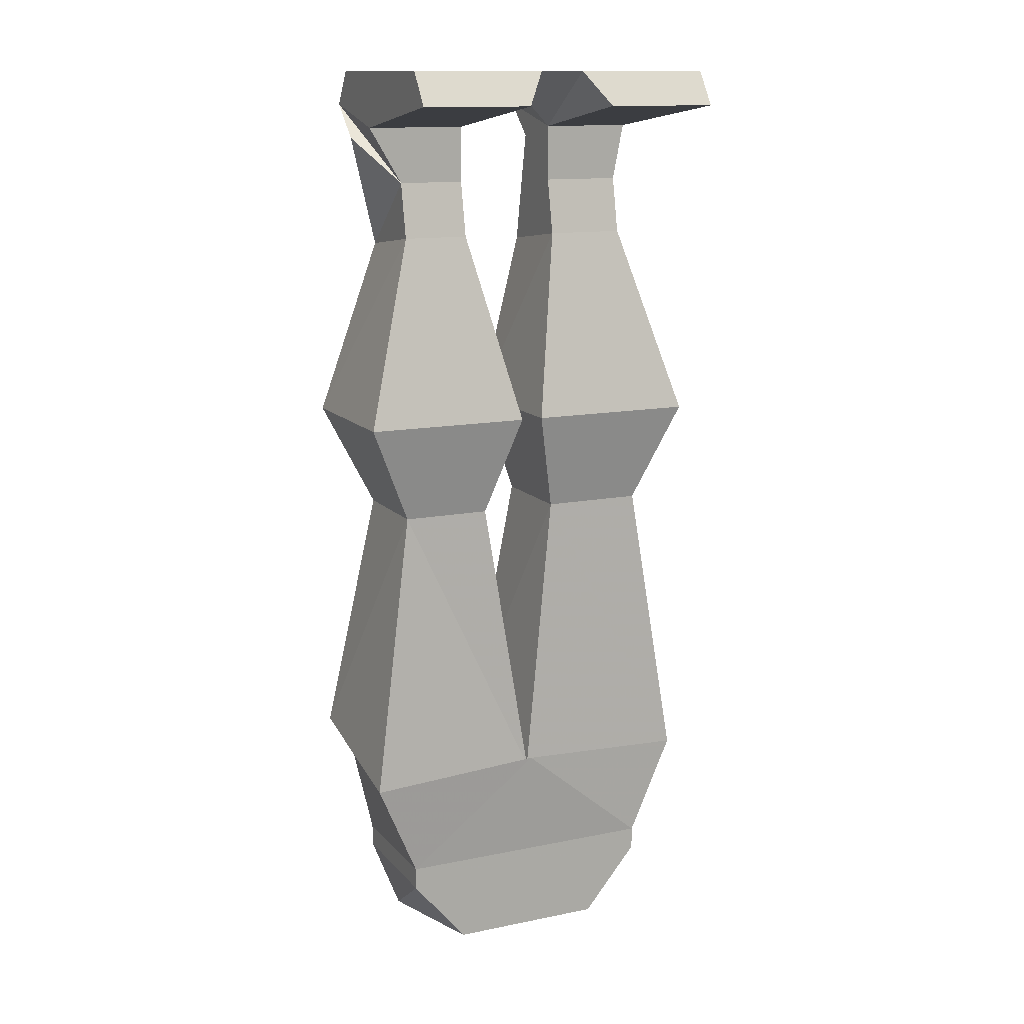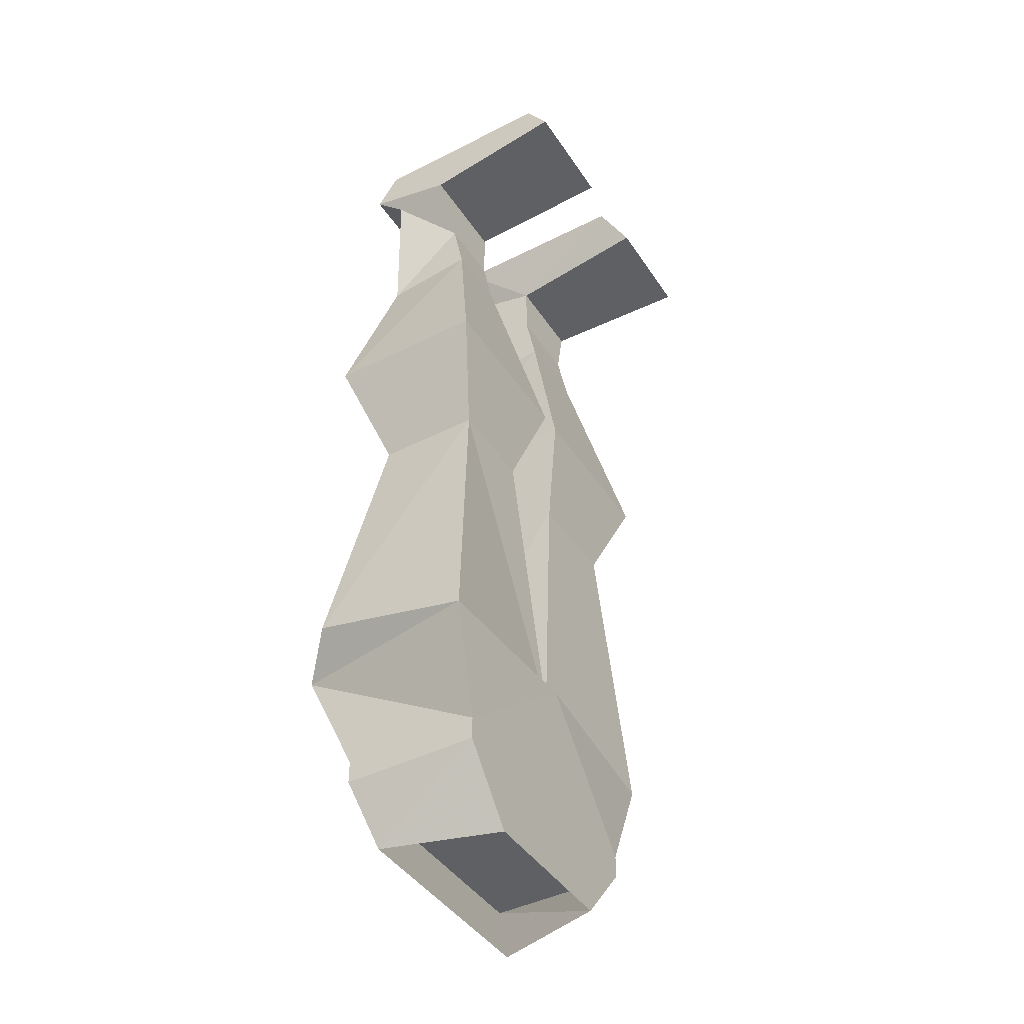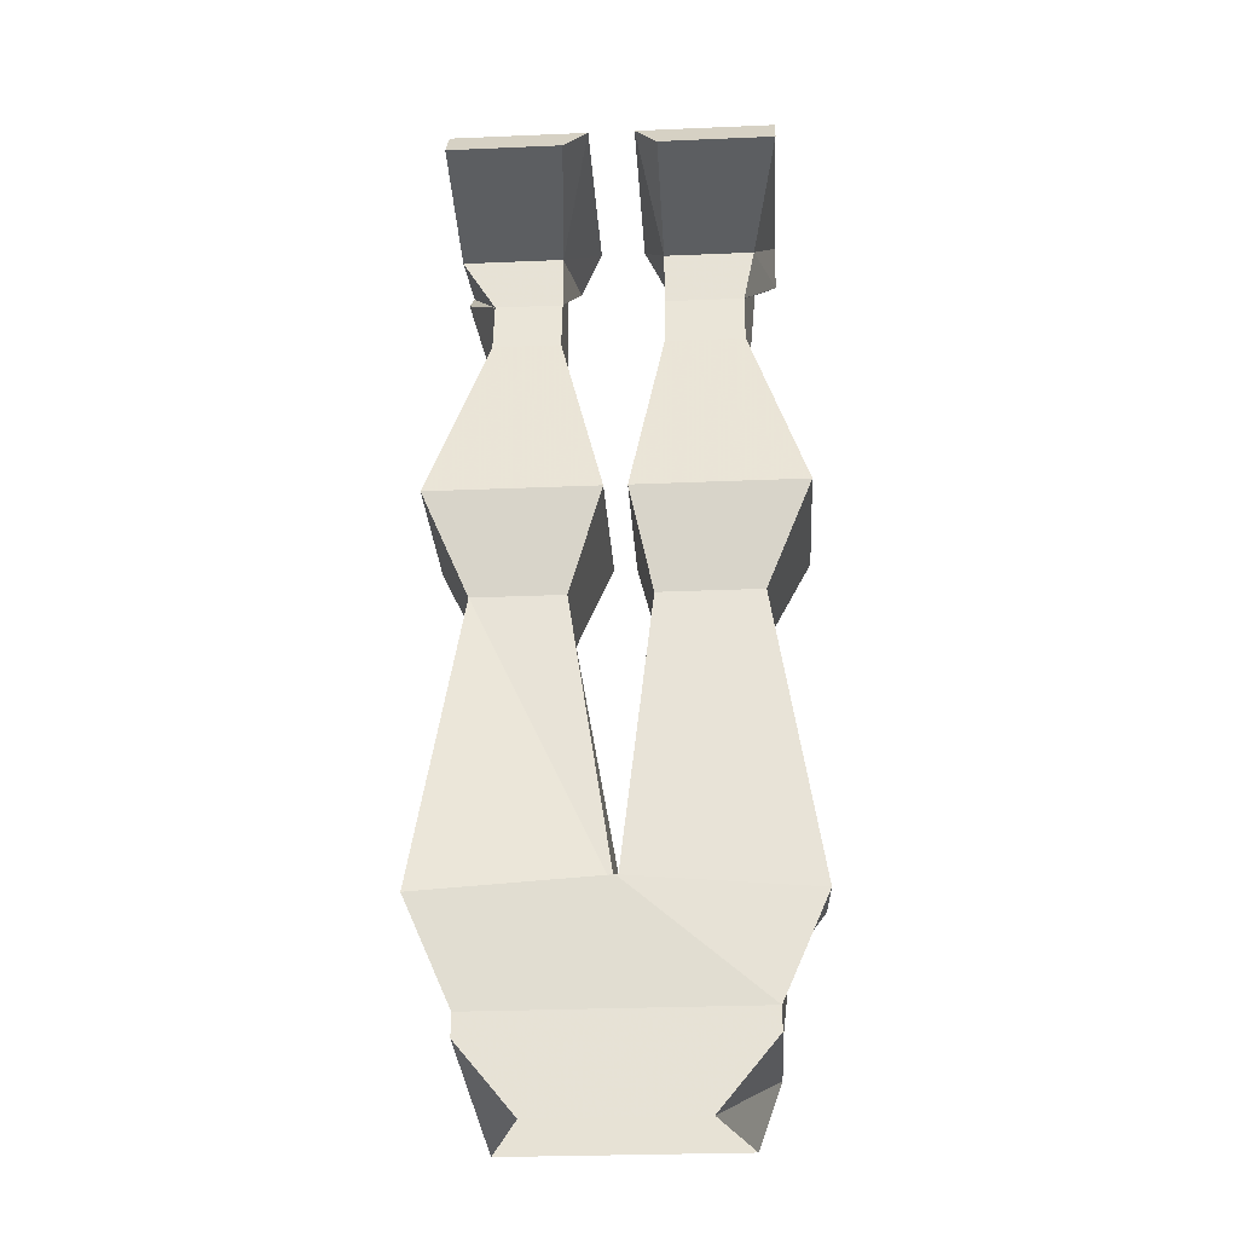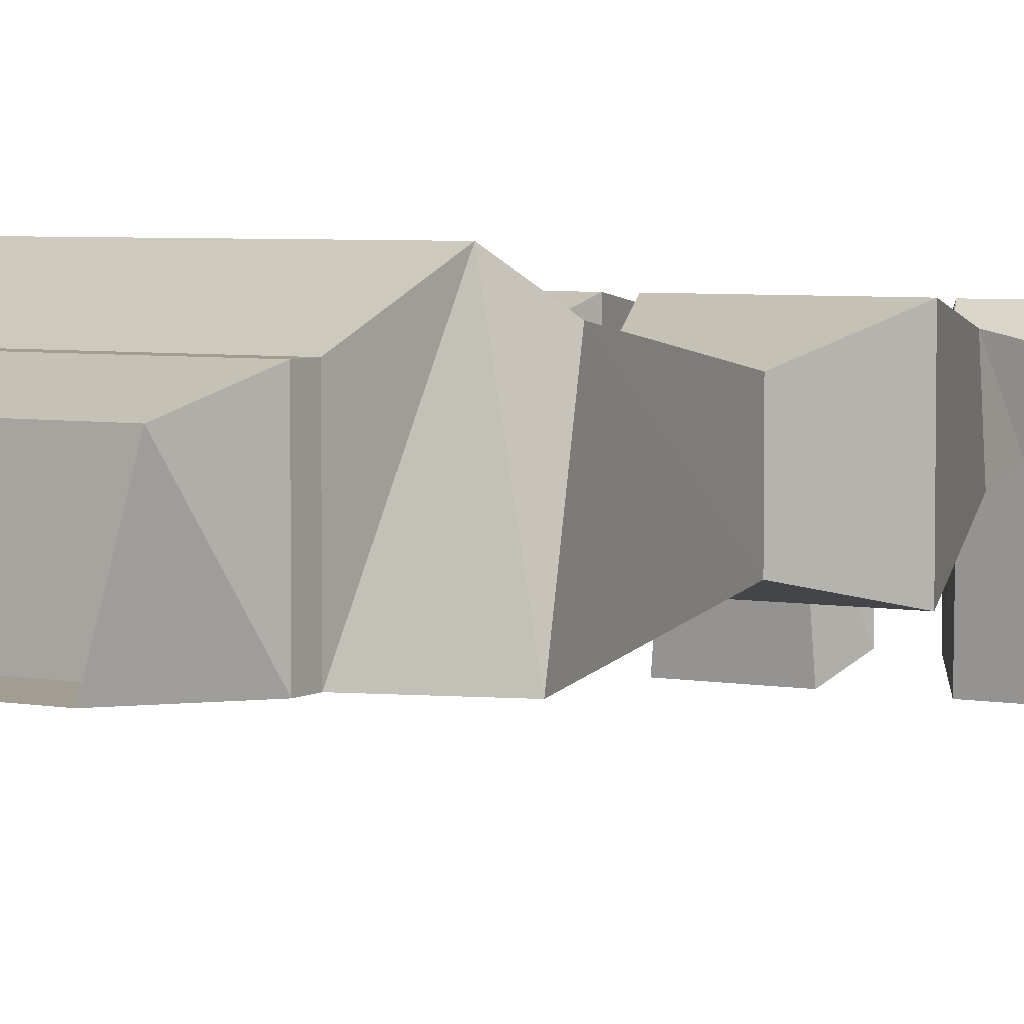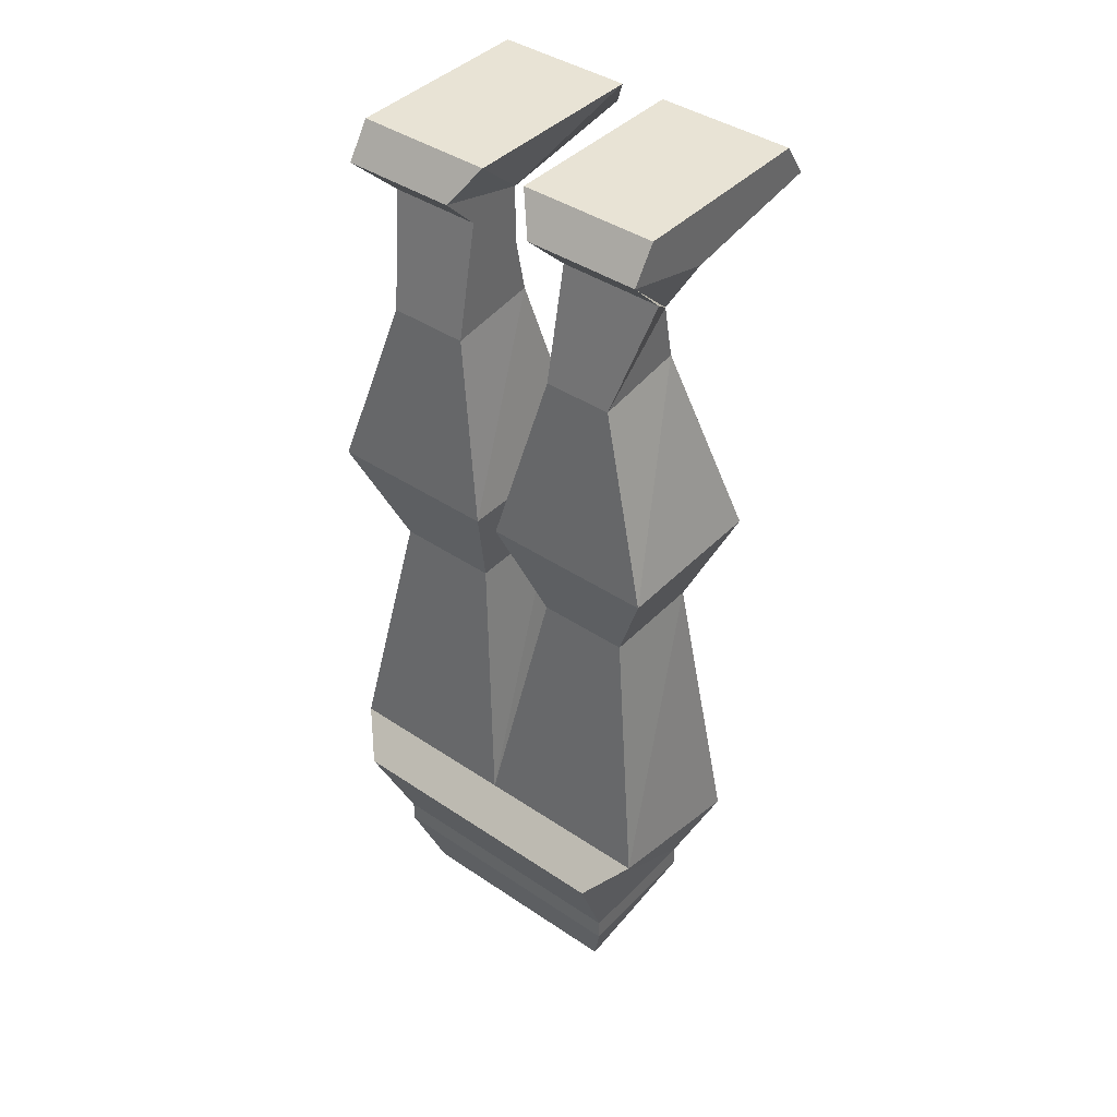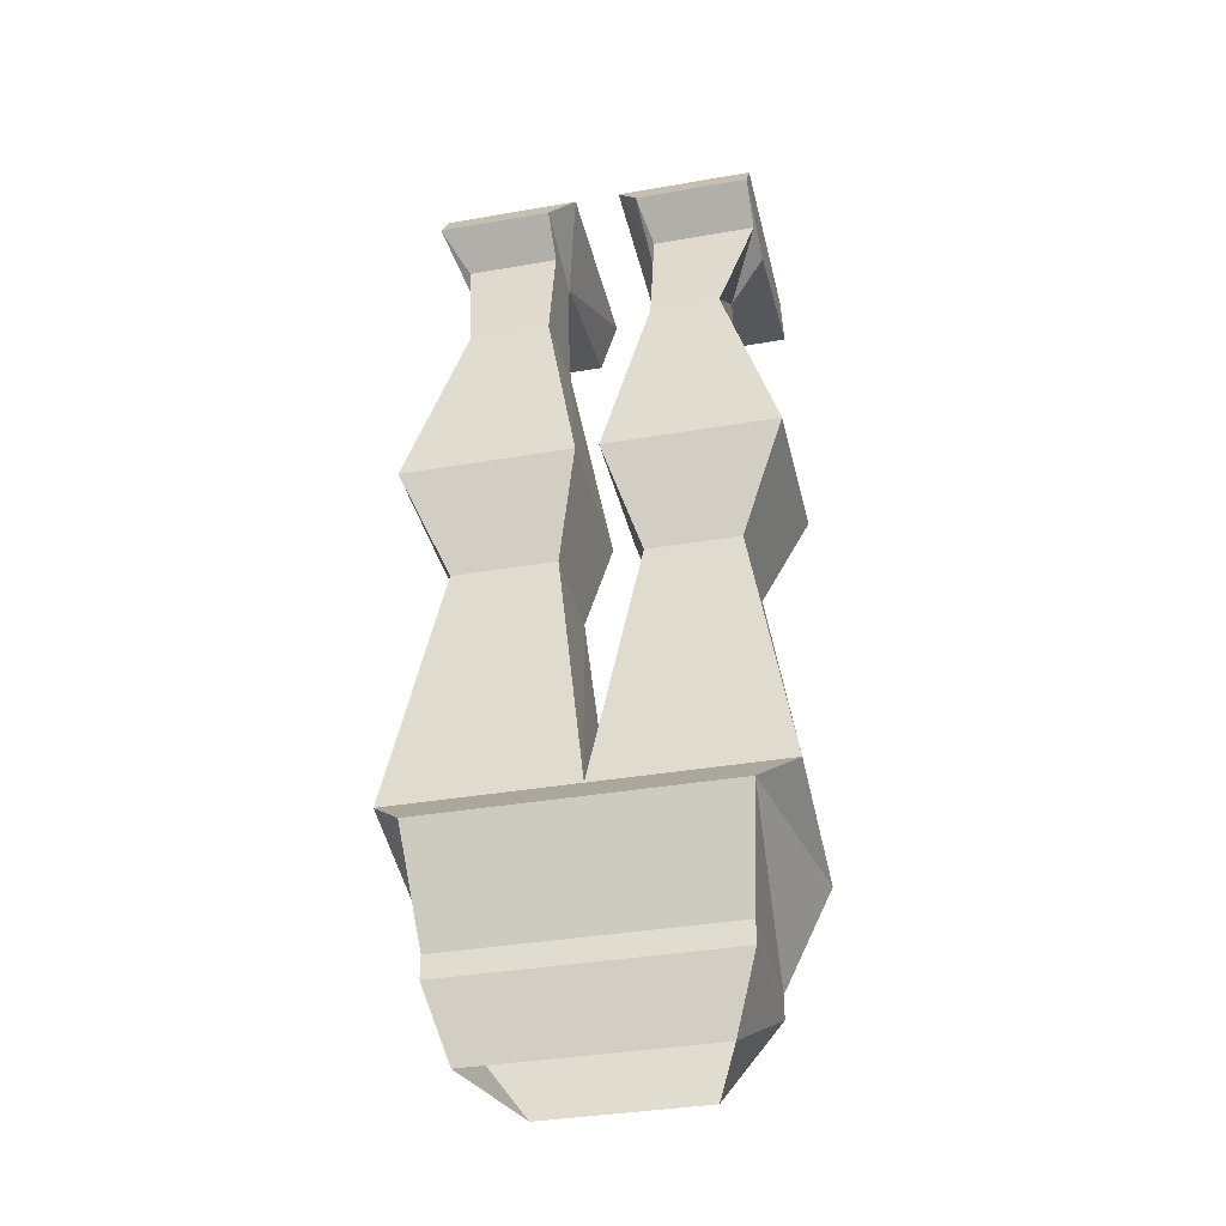
<metadata>
{"format":"obj","ext":"obj","renderer":"f3d","projection":"perspective","resolution":1024,"background":"white","views":[{"elev":13.2,"azim":155.1,"up":"+Y"},{"elev":-43.1,"azim":121.0,"up":"+Y"},{"elev":-28.6,"azim":-176.4,"up":"+Y"},{"elev":4.8,"azim":30.3,"up":"+Z"},{"elev":41.2,"azim":39.3,"up":"+Y"},{"elev":-36.1,"azim":12.8,"up":"+Y"}]}
</metadata>
<code>
v 0.01562 0.01562 0.03125
v 0.1094 0.01562 0.03125
v 0.1094 0.01562 -0.1016
v 0.01562 0.01562 -0.1016
v 0.03906 -0.02344 -0.01562
v 0.03125 -0.007812 0.04688
v 0.1094 -0.007812 0.04688
v 0.1094 -0.02344 -0.01562
v 0.1094 -0.007812 -0.1172
v 0.03125 -0.007812 -0.1172
v 0.03906 -0.0625 -0.01562
v 0.03906 -0.03125 0.02344
v 0.1094 -0.03125 0.02344
v 0.08594 -0.0625 -0.01562
v 0.03906 -0.1016 -0.02344
v 0.03906 -0.1094 0.03906
v 0.08594 -0.1094 0.03906
v 0.08594 -0.1016 -0.02344
v 0.007812 -0.2344 -0.05469
v 0.007812 -0.2344 0.05469
v 0.125 -0.2344 0.05469
v 0.125 -0.2344 -0.05469
v 0.03125 -0.3047 -0.03906
v 0.03125 -0.3047 0.03125
v 0.09375 -0.3047 0.03125
v 0.09375 -0.3047 -0.03906
v 0 -0.5078 -0.04688
v 0 -0.4844 0.05469
v 0.125 -0.4844 0.05469
v 0.125 -0.5078 -0.05469
v 0.09375 -0.5938 -0.04688
v 0.09375 -0.5781 0.04688
v 0.09375 -0.5938 0.04688
v -0.09375 -0.5938 0.04688
v -0.09375 -0.5938 -0.04688
v -0.09375 -0.5781 -0.04688
v 0.09375 -0.5781 -0.04688
v 0.1016 -0.5078 0.07812
v -0.09375 -0.5781 0.04688
v -0.07812 -0.6406 0.03125
v 0.07812 -0.6406 0.03125
v 0.05469 -0.6406 -0.04688
v -0.05469 -0.6406 -0.04688
v -0.1016 -0.5078 0.07812
v -0.125 -0.5078 -0.04688
v 0 -0.5 -0.05469
v -0.08594 -0.0625 -0.01562
v -0.09375 -0.03125 0.02344
v -0.1094 -0.007812 0.04688
v -0.09375 -0.02344 -0.01562
v -0.03125 -0.0625 -0.01562
v -0.03125 -0.1016 -0.02344
v -0.08594 -0.1016 -0.02344
v -0.08594 -0.1094 0.03906
v -0.03125 -0.03125 0.02344
v -0.03125 -0.007812 0.04688
v -0.1094 0.01562 0.03125
v -0.1094 0.01562 -0.1016
v -0.1094 -0.007812 -0.1172
v -0.03125 -0.02344 -0.01562
v -0.03125 -0.1094 0.03906
v -0.007812 -0.2344 0.05469
v -0.007812 -0.2344 -0.05469
v -0.125 -0.2344 -0.05469
v -0.125 -0.2344 0.05469
v -0.01562 0.01562 -0.1016
v -0.01562 0.01562 0.03125
v -0.03125 -0.007812 -0.1172
v -0.125 -0.4844 0.05469
v -0.09375 -0.3047 0.03125
v -0.09375 -0.3047 -0.03906
v -0.02344 -0.3047 -0.03906
v -0.02344 -0.3047 0.03125
f 1 2 3
f 1 3 4
f 1 4 5
f 1 5 6
f 1 6 2
f 2 6 7
f 2 7 8
f 2 8 3
f 3 8 9
f 3 9 10
f 3 10 4
f 4 10 5
f 5 10 9
f 5 9 8
f 5 8 11
f 5 11 6
f 6 11 12
f 6 12 7
f 7 12 13
f 7 13 14
f 7 14 8
f 8 14 11
f 11 14 15
f 11 15 16
f 11 16 12
f 12 16 17
f 12 17 13
f 13 17 14
f 14 17 18
f 14 18 15
f 19 22 23
f 19 23 20
f 20 23 24
f 20 24 25
f 20 25 21
f 21 25 22
f 22 25 26
f 22 26 23
f 47 48 49
f 47 49 50
f 47 50 51
f 47 51 52
f 47 52 53
f 47 53 54
f 47 54 48
f 48 54 55
f 48 55 49
f 49 55 56
f 49 56 57
f 49 57 50
f 50 57 58
f 50 58 59
f 50 59 60
f 50 60 51
f 51 60 56
f 51 56 55
f 51 55 61
f 51 61 52
f 54 61 55
f 60 66 67
f 60 67 56
f 56 67 57
f 57 67 66
f 57 66 58
f 58 66 68
f 58 68 59
f 59 68 60
f 60 68 66
f 73 62 65
f 73 65 70
f 70 65 71
f 71 65 64
f 71 64 63
f 71 63 72
f 72 63 73
f 73 63 62
f 15 18 19
f 15 19 16
f 16 19 20
f 16 20 21
f 16 21 17
f 17 21 18
f 18 21 22
f 18 22 19
f 52 61 62
f 52 62 63
f 52 63 64
f 52 64 53
f 53 64 54
f 54 64 65
f 54 65 62
f 54 62 61
f 23 26 27
f 23 27 24
f 24 27 28
f 24 28 29
f 24 29 25
f 25 29 26
f 26 29 30
f 26 30 27
f 32 37 38
f 32 38 39
f 36 39 44
f 36 44 45
f 36 45 46
f 36 46 37
f 37 46 30
f 37 30 38
f 38 30 29
f 38 29 28
f 38 28 44
f 38 44 39
f 28 69 44
f 44 69 45
f 45 69 70
f 45 70 71
f 45 71 72
f 45 72 27
f 27 72 28
f 28 72 73
f 28 73 70
f 28 70 69
f 31 32 33
f 31 33 34
f 31 34 35
f 31 35 36
f 31 36 37
f 31 37 32
f 32 39 33
f 33 39 34
f 35 34 39
f 35 39 36
f 33 34 40
f 33 40 41
f 33 41 31
f 31 41 42
f 31 42 35
f 35 42 43
f 35 43 34
f 43 40 34

</code>
